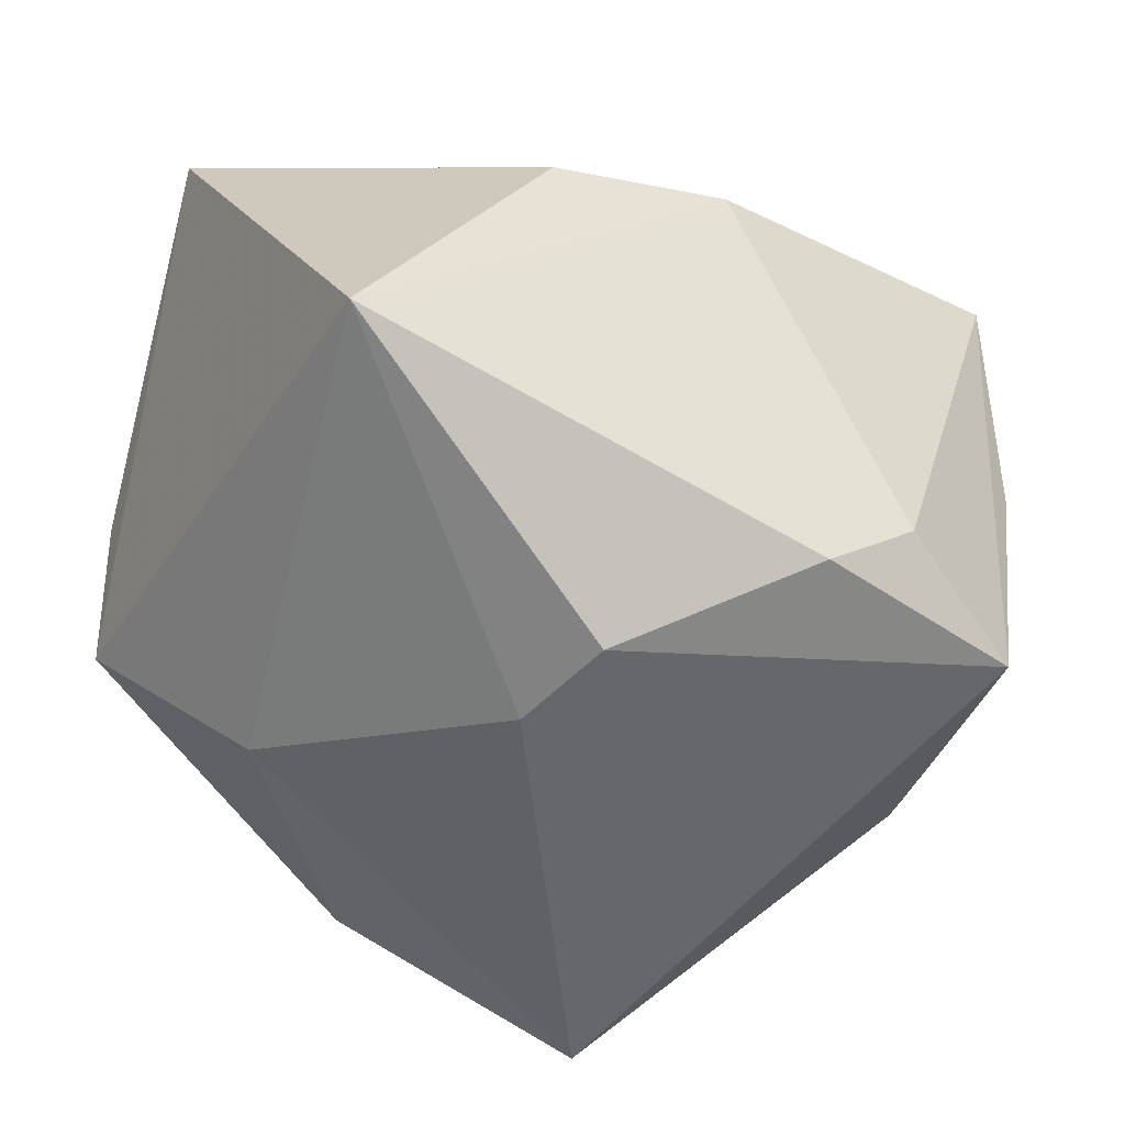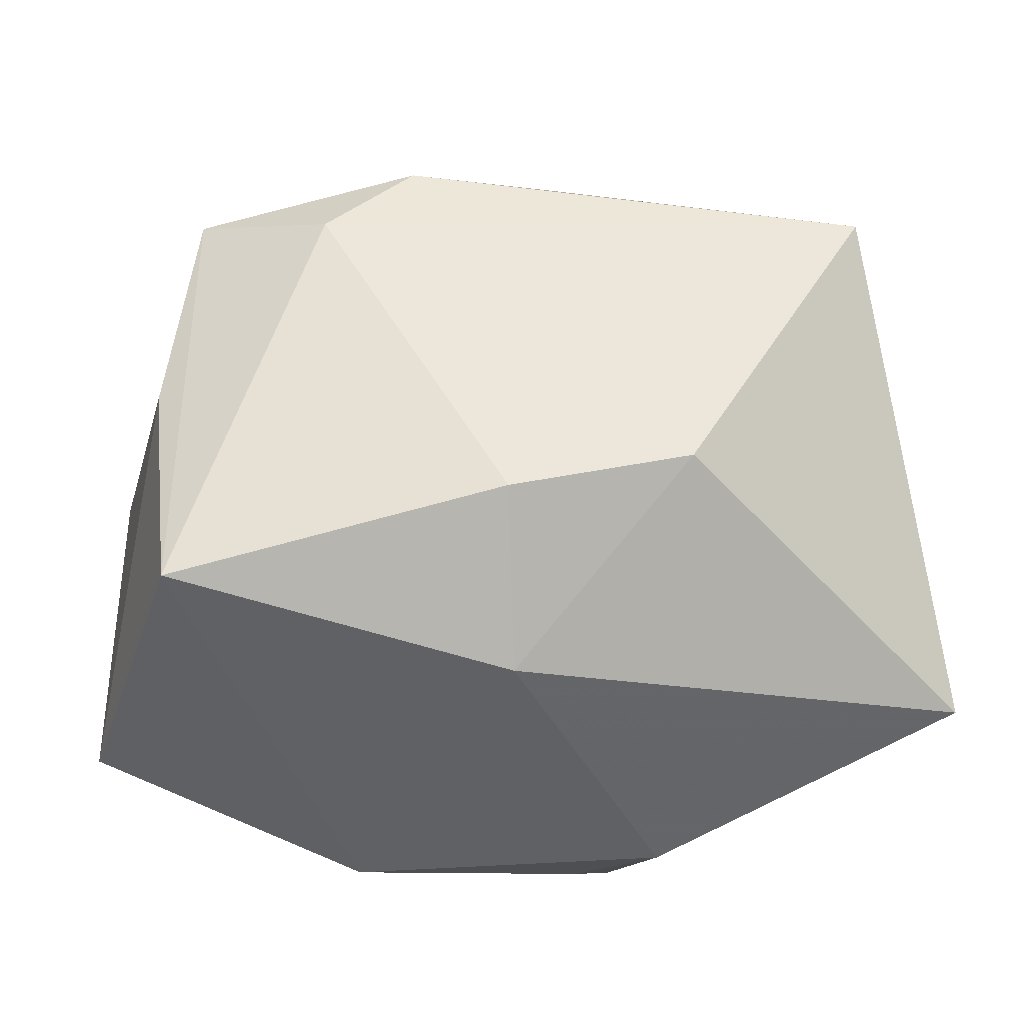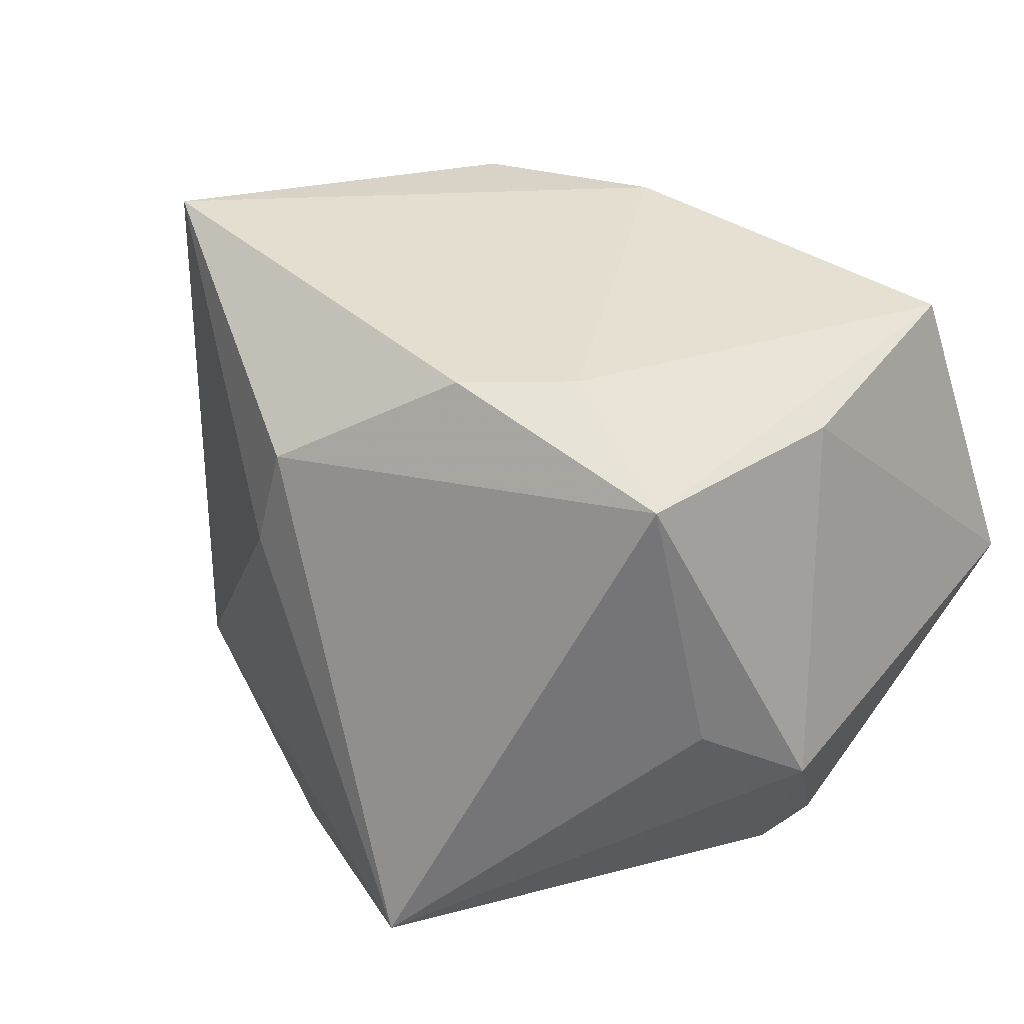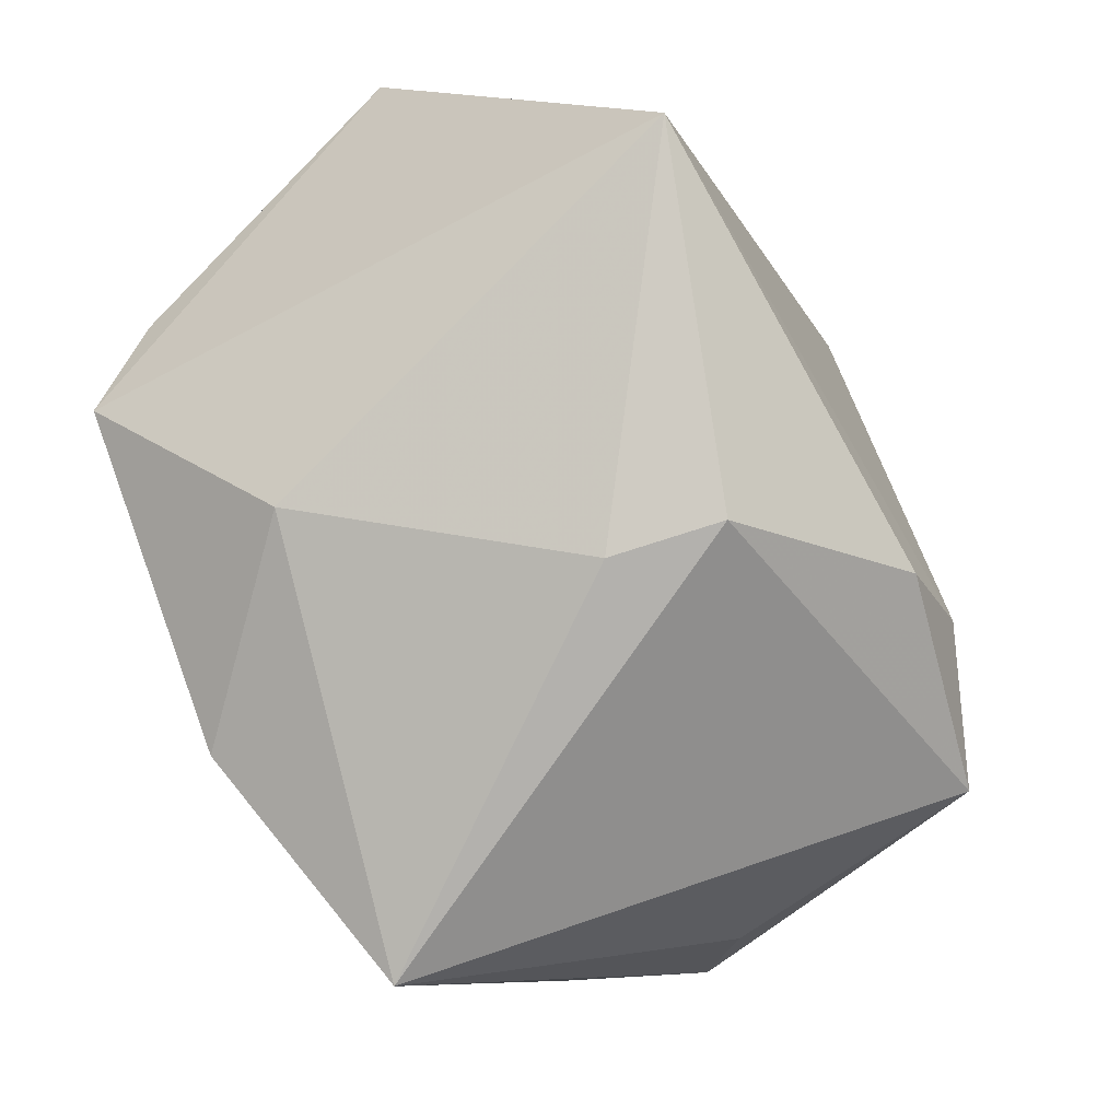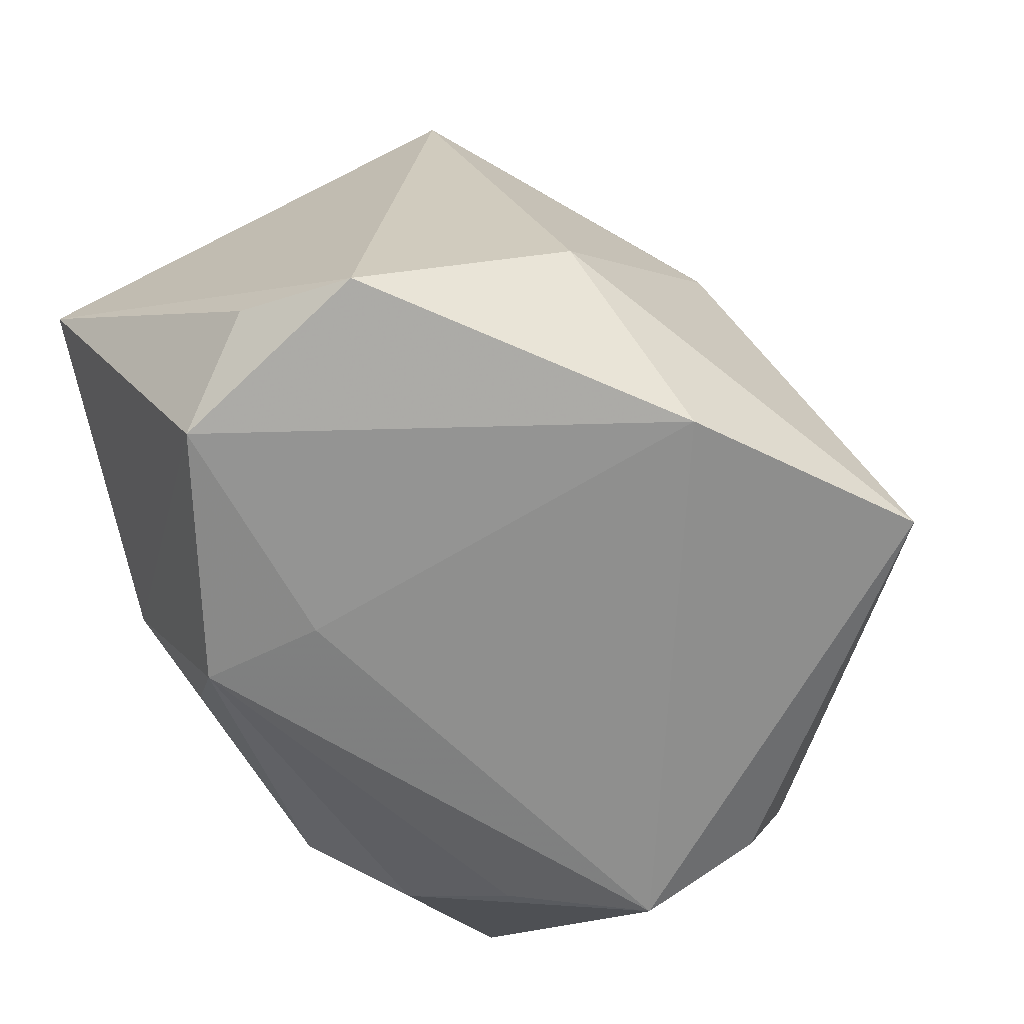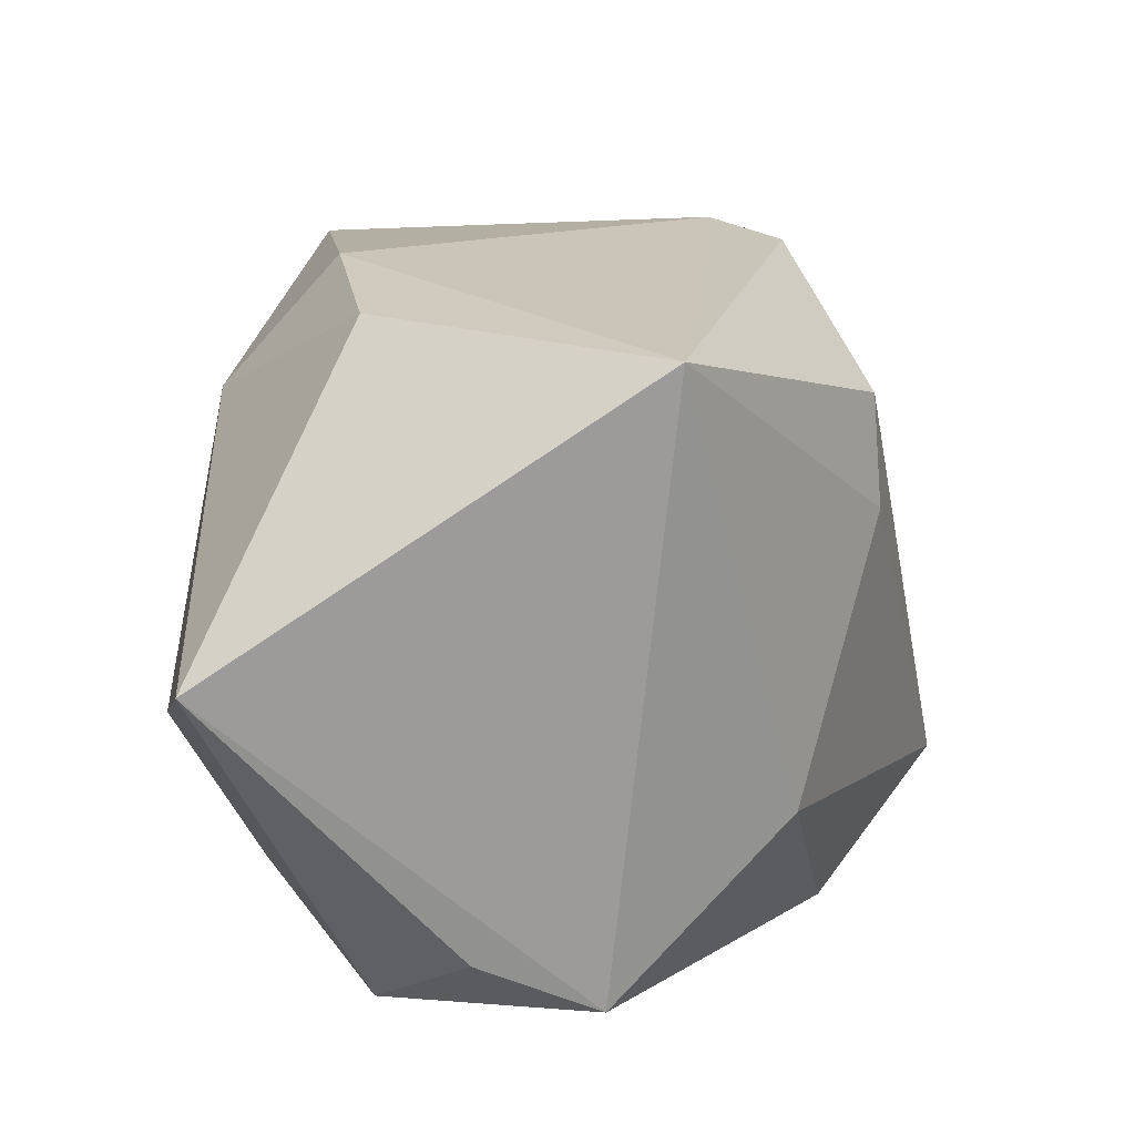
<metadata>
{"format":"obj","ext":"obj","renderer":"f3d","projection":"perspective","resolution":1024,"background":"white","views":[{"elev":-42.2,"azim":-27.4,"up":"+Y"},{"elev":51.2,"azim":177.6,"up":"+Z"},{"elev":35.9,"azim":37.9,"up":"+Z"},{"elev":-67.1,"azim":-59.8,"up":"+Y"},{"elev":-69.9,"azim":-58.5,"up":"+Z"},{"elev":20.3,"azim":-87.8,"up":"+Z"}]}
</metadata>
<code>
v 0.0376 0.003 -0.02796
v 0.0325 -0.02374 0.02673
v 0.0185 -0.01741 0.03304
v -0.03867 -0.01462 0.03304
v 0.02556 0.02695 -0.0206
v 0.03638 0.0004034 0.02549
v -0.00665 0.03352 -0.01938
v -0.04151 0.004303 -0.02446
v -0.03957 -0.008205 -0.03015
v 0.0391 -0.009563 -0.02233
v 0.01347 -0.043 -0.02591
v 0.0001828 0.03232 0.01909
v 0.01718 0.03543 -0.01396
v -0.01513 0.03682 -0.01072
v -0.01021 0.01501 -0.03071
v -0.01847 0.0157 0.03178
v 0.008882 -0.02484 0.03287
v 0.04447 0.0278 -0.001693
v 0.04447 -0.01179 -0.008287
v -0.02729 -0.02627 -0.01485
v -0.01066 -0.0344 0.01041
v 0.03454 0.02542 0.02757
v 0.0002192 0.01986 0.03304
v -0.04665 0.02942 0.004374
v -0.008065 -0.03356 0.02153
v 0.03744 -0.02086 -0.001251
v -0.01097 0.02815 -0.02872
v -0.01005 -0.02971 -0.03263
v -0.03495 0.01417 -0.03148
v 0.02942 0.01618 -0.02469
f 11 2 25
f 24 9 4
f 14 24 12
f 3 23 4
f 6 19 18
f 2 19 6
f 11 25 21
f 21 25 4
f 26 2 11
f 11 19 26
f 26 19 2
f 4 23 16
f 16 24 4
f 23 12 16
f 16 12 24
f 7 27 14
f 29 24 14
f 14 27 29
f 22 12 23
f 22 6 18
f 23 3 22
f 22 3 2
f 2 6 22
f 17 25 2
f 2 3 17
f 4 25 17
f 17 3 4
f 9 29 28
f 4 9 20
f 20 21 4
f 9 28 20
f 11 21 20
f 20 28 11
f 9 24 8
f 8 29 9
f 24 29 8
f 10 19 11
f 27 7 13
f 13 7 14
f 13 22 18
f 12 22 13
f 14 12 13
f 27 30 1
f 11 28 1
f 1 10 11
f 18 19 1
f 19 10 1
f 5 30 27
f 27 13 5
f 5 13 18
f 18 1 5
f 5 1 30
f 15 29 27
f 27 1 15
f 15 28 29
f 15 1 28

</code>
